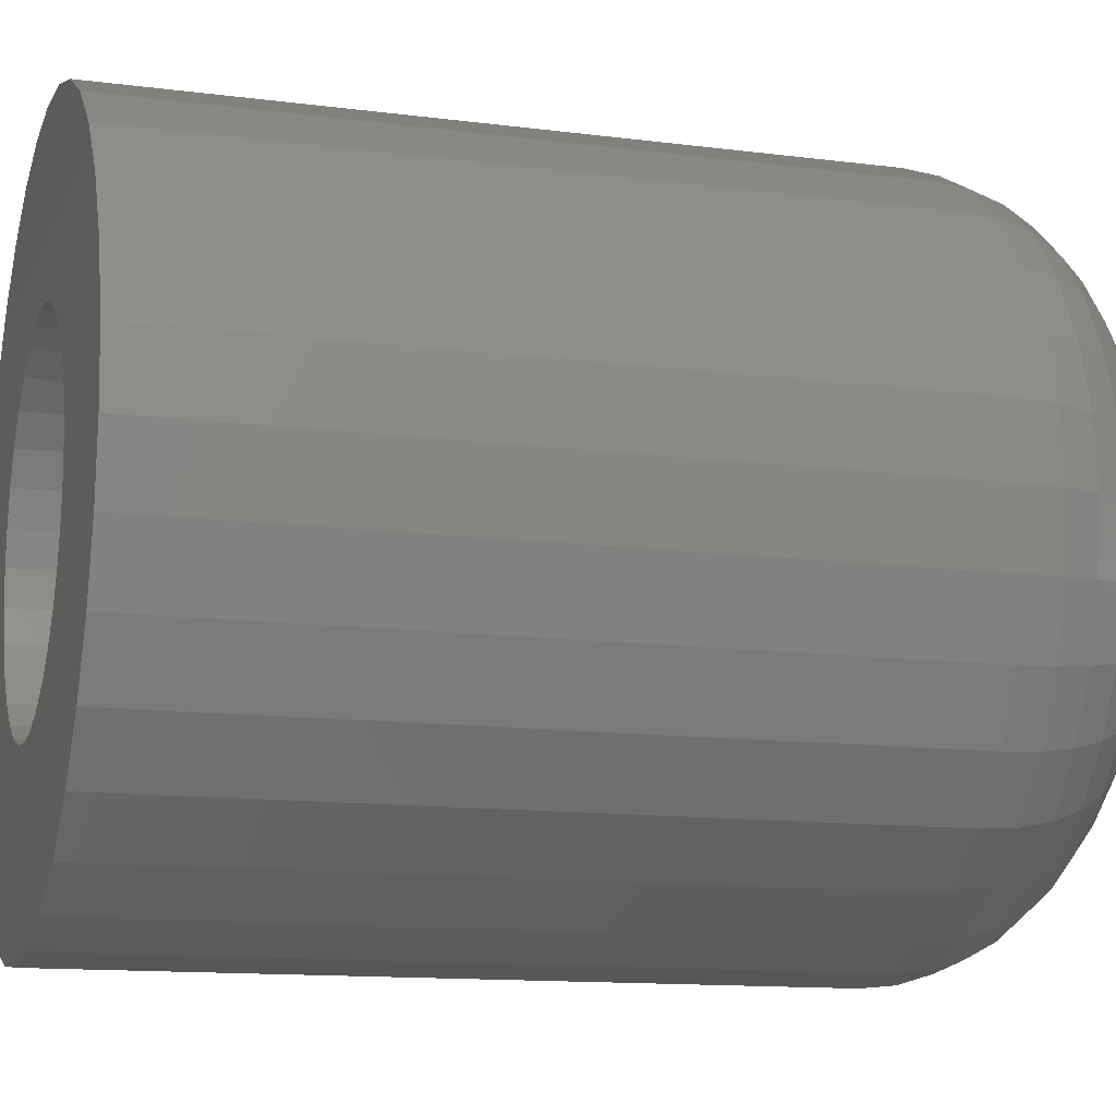
<metadata>
{"format":"stl","ext":"stl","renderer":"f3d","projection":"perspective","resolution":1024,"background":"white","views":[{"elev":-12.5,"azim":73.1,"up":"+Y"}]}
</metadata>
<code>
# stl→obj: 384 verts, 764 faces
v 0.3477 0.7029 0.007812
v 0.3477 0.7029 0.03906
v 0.348 0.7059 0.007812
v 0.348 0.7059 0.03906
v 0.3489 0.7089 0.007812
v 0.3489 0.7089 0.03906
v 0.3503 0.7116 0.007812
v 0.3503 0.7116 0.03906
v 0.3523 0.714 0.007812
v 0.3523 0.714 0.03906
v 0.3547 0.7159 0.007812
v 0.3547 0.7159 0.03906
v 0.3574 0.7174 0.007812
v 0.3574 0.7174 0.03906
v 0.3603 0.7183 0.007812
v 0.3603 0.7183 0.03906
v 0.3634 0.7186 0.007812
v 0.3634 0.7186 0.03906
v 0.3665 0.7183 0.007812
v 0.3665 0.7183 0.03906
v 0.3694 0.7174 0.007812
v 0.3694 0.7174 0.03906
v 0.3721 0.7159 0.007812
v 0.3721 0.7159 0.03906
v 0.3745 0.714 0.007812
v 0.3745 0.714 0.03906
v 0.3765 0.7116 0.007812
v 0.3765 0.7116 0.03906
v 0.3779 0.7089 0.007812
v 0.3779 0.7089 0.03906
v 0.3788 0.7059 0.007812
v 0.3788 0.7059 0.03906
v 0.3791 0.7029 0.007812
v 0.3791 0.7029 0.03906
v 0.3788 0.6998 0.007812
v 0.3788 0.6998 0.03906
v 0.3779 0.6969 0.007812
v 0.3779 0.6969 0.03906
v 0.3765 0.6942 0.007812
v 0.3765 0.6942 0.03906
v 0.3745 0.6918 0.007812
v 0.3745 0.6918 0.03906
v 0.3721 0.6898 0.007812
v 0.3721 0.6898 0.03906
v 0.3694 0.6884 0.007812
v 0.3694 0.6884 0.03906
v 0.3665 0.6875 0.007812
v 0.3665 0.6875 0.03906
v 0.3634 0.6872 0.007812
v 0.3634 0.6872 0.03906
v 0.3603 0.6875 0.007812
v 0.3603 0.6875 0.03906
v 0.3574 0.6884 0.007812
v 0.3574 0.6884 0.03906
v 0.3547 0.6898 0.007812
v 0.3547 0.6898 0.03906
v 0.3523 0.6918 0.007812
v 0.3523 0.6918 0.03906
v 0.3503 0.6942 0.007812
v 0.3503 0.6942 0.03906
v 0.3489 0.6969 0.007812
v 0.3489 0.6969 0.03906
v 0.348 0.6998 0.007812
v 0.348 0.6998 0.03906
v 0.3619 0.7106 0
v 0.3634 0.7108 0
v 0.359 0.7094 0
v 0.3604 0.7102 0
v 0.3649 0.7106 0
v 0.3578 0.7085 0
v 0.3568 0.7073 0
v 0.3664 0.7102 0
v 0.3678 0.7094 0
v 0.369 0.7085 0
v 0.37 0.7073 0
v 0.3561 0.7059 0
v 0.3707 0.7059 0
v 0.3557 0.7044 0
v 0.3711 0.7044 0
v 0.3555 0.7029 0
v 0.3711 0.7013 0
v 0.3561 0.6999 0
v 0.3557 0.7013 0
v 0.3707 0.6999 0
v 0.3568 0.6985 0
v 0.37 0.6985 0
v 0.3578 0.6973 0
v 0.359 0.6963 0
v 0.369 0.6973 0
v 0.3604 0.6956 0
v 0.3619 0.6951 0
v 0.3634 0.695 0
v 0.3678 0.6963 0
v 0.3649 0.6951 0
v 0.3664 0.6956 0
v 0.3713 0.7029 0
v 0.3478 0.7029 0.006288
v 0.3481 0.7059 0.006288
v 0.3483 0.7029 0.004823
v 0.3486 0.7058 0.004823
v 0.349 0.7029 0.003472
v 0.3493 0.7057 0.003472
v 0.35 0.7029 0.002288
v 0.3502 0.7055 0.002288
v 0.3512 0.7029 0.001317
v 0.3514 0.7053 0.001317
v 0.3525 0.7029 0.0005947
v 0.3527 0.705 0.0005947
v 0.354 0.7029 0.0001501
v 0.3542 0.7047 0.0001501
v 0.3787 0.7059 0.006288
v 0.379 0.7029 0.006288
v 0.3782 0.7058 0.004823
v 0.3785 0.7029 0.004823
v 0.3775 0.7057 0.003472
v 0.3778 0.7029 0.003472
v 0.3766 0.7055 0.002288
v 0.3768 0.7029 0.002288
v 0.3754 0.7053 0.001317
v 0.3756 0.7029 0.001317
v 0.3741 0.705 0.0005947
v 0.3743 0.7029 0.0005947
v 0.3726 0.7047 0.0001501
v 0.3728 0.7029 0.0001501
v 0.3778 0.7088 0.006288
v 0.3774 0.7087 0.004823
v 0.3767 0.7084 0.003472
v 0.3758 0.708 0.002288
v 0.3747 0.7076 0.001317
v 0.3735 0.707 0.0005947
v 0.3721 0.7065 0.0001501
v 0.3763 0.7115 0.006288
v 0.376 0.7113 0.004823
v 0.3754 0.7109 0.003472
v 0.3746 0.7103 0.002288
v 0.3736 0.7097 0.001317
v 0.3725 0.7089 0.0005947
v 0.3712 0.7081 0.0001501
v 0.3744 0.7139 0.006288
v 0.3741 0.7136 0.004823
v 0.3736 0.7131 0.003472
v 0.3729 0.7124 0.002288
v 0.3721 0.7115 0.001317
v 0.3711 0.7106 0.0005947
v 0.3701 0.7095 0.0001501
v 0.372 0.7158 0.006288
v 0.3718 0.7154 0.004823
v 0.3714 0.7148 0.003472
v 0.3709 0.714 0.002288
v 0.3702 0.7131 0.001317
v 0.3695 0.7119 0.0005947
v 0.3686 0.7107 0.0001501
v 0.3694 0.7173 0.006288
v 0.3692 0.7168 0.004823
v 0.3689 0.7162 0.003472
v 0.3685 0.7153 0.002288
v 0.3681 0.7142 0.001317
v 0.3676 0.7129 0.0005947
v 0.367 0.7116 0.0001501
v 0.3664 0.7181 0.006288
v 0.3664 0.7177 0.004823
v 0.3662 0.717 0.003472
v 0.366 0.716 0.002288
v 0.3658 0.7149 0.001317
v 0.3655 0.7136 0.0005947
v 0.3652 0.7121 0.0001501
v 0.3634 0.7184 0.006288
v 0.3634 0.718 0.004823
v 0.3634 0.7173 0.003472
v 0.3634 0.7163 0.002288
v 0.3634 0.7151 0.001317
v 0.3634 0.7138 0.0005947
v 0.3634 0.7123 0.0001501
v 0.3604 0.7181 0.006288
v 0.3605 0.7177 0.004823
v 0.3606 0.717 0.003472
v 0.3608 0.716 0.002288
v 0.361 0.7149 0.001317
v 0.3613 0.7136 0.0005947
v 0.3616 0.7121 0.0001501
v 0.3575 0.7173 0.006288
v 0.3576 0.7168 0.004823
v 0.3579 0.7162 0.003472
v 0.3583 0.7153 0.002288
v 0.3587 0.7142 0.001317
v 0.3592 0.7129 0.0005947
v 0.3598 0.7116 0.0001501
v 0.3548 0.7158 0.006288
v 0.355 0.7154 0.004823
v 0.3554 0.7148 0.003472
v 0.3559 0.714 0.002288
v 0.3566 0.7131 0.001317
v 0.3574 0.7119 0.0005947
v 0.3582 0.7107 0.0001501
v 0.3524 0.7139 0.006288
v 0.3527 0.7136 0.004823
v 0.3532 0.7131 0.003472
v 0.3539 0.7124 0.002288
v 0.3548 0.7115 0.001317
v 0.3557 0.7106 0.0005947
v 0.3567 0.7095 0.0001501
v 0.3505 0.7115 0.006288
v 0.3508 0.7113 0.004823
v 0.3514 0.7109 0.003472
v 0.3522 0.7103 0.002288
v 0.3532 0.7097 0.001317
v 0.3544 0.7089 0.0005947
v 0.3556 0.7081 0.0001501
v 0.349 0.7088 0.006288
v 0.3494 0.7087 0.004823
v 0.3501 0.7084 0.003472
v 0.351 0.708 0.002288
v 0.3521 0.7076 0.001317
v 0.3533 0.707 0.0005947
v 0.3547 0.7065 0.0001501
v 0.3787 0.6998 0.006288
v 0.3782 0.6999 0.004823
v 0.3775 0.7001 0.003472
v 0.3766 0.7003 0.002288
v 0.3754 0.7005 0.001317
v 0.3741 0.7008 0.0005947
v 0.3726 0.701 0.0001501
v 0.3481 0.6998 0.006288
v 0.3486 0.6999 0.004823
v 0.3493 0.7001 0.003472
v 0.3502 0.7003 0.002288
v 0.3514 0.7005 0.001317
v 0.3527 0.7008 0.0005947
v 0.3542 0.701 0.0001501
v 0.349 0.6969 0.006288
v 0.3494 0.6971 0.004823
v 0.3501 0.6974 0.003472
v 0.351 0.6977 0.002288
v 0.3521 0.6982 0.001317
v 0.3533 0.6987 0.0005947
v 0.3547 0.6993 0.0001501
v 0.3505 0.6942 0.006288
v 0.3508 0.6945 0.004823
v 0.3514 0.6949 0.003472
v 0.3522 0.6954 0.002288
v 0.3532 0.6961 0.001317
v 0.3544 0.6968 0.0005947
v 0.3556 0.6976 0.0001501
v 0.3524 0.6919 0.006288
v 0.3527 0.6922 0.004823
v 0.3532 0.6927 0.003472
v 0.3539 0.6934 0.002288
v 0.3548 0.6942 0.001317
v 0.3557 0.6952 0.0005947
v 0.3567 0.6962 0.0001501
v 0.3548 0.6899 0.006288
v 0.355 0.6903 0.004823
v 0.3554 0.6909 0.003472
v 0.3559 0.6917 0.002288
v 0.3566 0.6927 0.001317
v 0.3574 0.6938 0.0005947
v 0.3582 0.695 0.0001501
v 0.3575 0.6885 0.006288
v 0.3576 0.6889 0.004823
v 0.3579 0.6896 0.003472
v 0.3583 0.6905 0.002288
v 0.3587 0.6916 0.001317
v 0.3592 0.6928 0.0005947
v 0.3598 0.6942 0.0001501
v 0.3604 0.6876 0.006288
v 0.3605 0.6881 0.004823
v 0.3606 0.6888 0.003472
v 0.3608 0.6897 0.002288
v 0.361 0.6909 0.001317
v 0.3613 0.6922 0.0005947
v 0.3616 0.6936 0.0001501
v 0.3634 0.6873 0.006288
v 0.3634 0.6878 0.004823
v 0.3634 0.6885 0.003472
v 0.3634 0.6895 0.002288
v 0.3634 0.6906 0.001317
v 0.3634 0.692 0.0005947
v 0.3634 0.6935 0.0001501
v 0.3664 0.6876 0.006288
v 0.3664 0.6881 0.004823
v 0.3662 0.6888 0.003472
v 0.366 0.6897 0.002288
v 0.3658 0.6909 0.001317
v 0.3655 0.6922 0.0005947
v 0.3652 0.6936 0.0001501
v 0.3694 0.6885 0.006288
v 0.3692 0.6889 0.004823
v 0.3689 0.6896 0.003472
v 0.3685 0.6905 0.002288
v 0.3681 0.6916 0.001317
v 0.3676 0.6928 0.0005947
v 0.367 0.6942 0.0001501
v 0.372 0.6899 0.006288
v 0.3718 0.6903 0.004823
v 0.3714 0.6909 0.003472
v 0.3709 0.6917 0.002288
v 0.3702 0.6927 0.001317
v 0.3695 0.6938 0.0005947
v 0.3686 0.695 0.0001501
v 0.3744 0.6919 0.006288
v 0.3741 0.6922 0.004823
v 0.3736 0.6927 0.003472
v 0.3729 0.6934 0.002288
v 0.3721 0.6942 0.001317
v 0.3711 0.6952 0.0005947
v 0.3701 0.6962 0.0001501
v 0.3763 0.6942 0.006288
v 0.376 0.6945 0.004823
v 0.3754 0.6949 0.003472
v 0.3746 0.6954 0.002288
v 0.3736 0.6961 0.001317
v 0.3725 0.6968 0.0005947
v 0.3712 0.6976 0.0001501
v 0.3778 0.6969 0.006288
v 0.3774 0.6971 0.004823
v 0.3767 0.6974 0.003472
v 0.3758 0.6977 0.002288
v 0.3747 0.6982 0.001317
v 0.3735 0.6987 0.0005947
v 0.3721 0.6993 0.0001501
v 0.3604 0.7102 0.03906
v 0.3578 0.7085 0.03906
v 0.359 0.7094 0.03906
v 0.3568 0.7073 0.03906
v 0.3561 0.7059 0.03906
v 0.3557 0.7044 0.03906
v 0.3557 0.7013 0.03906
v 0.3561 0.6999 0.03906
v 0.3568 0.6985 0.03906
v 0.3578 0.6973 0.03906
v 0.359 0.6963 0.03906
v 0.3604 0.6956 0.03906
v 0.3619 0.6951 0.03906
v 0.369 0.7085 0.03906
v 0.37 0.7073 0.03906
v 0.3707 0.7059 0.03906
v 0.3711 0.7044 0.03906
v 0.3713 0.7029 0.03906
v 0.3711 0.7013 0.03906
v 0.3707 0.6999 0.03906
v 0.37 0.6985 0.03906
v 0.369 0.6973 0.03906
v 0.3678 0.6963 0.03906
v 0.3664 0.6956 0.03906
v 0.3649 0.6951 0.03906
v 0.3555 0.7029 0.03906
v 0.3619 0.7106 0.03906
v 0.3634 0.7108 0.03906
v 0.3634 0.695 0.03906
v 0.3649 0.7106 0.03906
v 0.3664 0.7102 0.03906
v 0.3678 0.7094 0.03906
v 0.3634 0.695 0.007812
v 0.3649 0.6951 0.007812
v 0.3664 0.6956 0.007812
v 0.3678 0.6963 0.007812
v 0.369 0.6973 0.007812
v 0.37 0.6985 0.007812
v 0.3707 0.6999 0.007812
v 0.3711 0.7013 0.007812
v 0.3713 0.7029 0.007812
v 0.3619 0.6951 0.007812
v 0.3604 0.6956 0.007812
v 0.359 0.6963 0.007812
v 0.3578 0.6973 0.007812
v 0.3568 0.6985 0.007812
v 0.3561 0.6999 0.007812
v 0.3557 0.7013 0.007812
v 0.3555 0.7029 0.007812
v 0.3634 0.7108 0.007812
v 0.3619 0.7106 0.007812
v 0.3604 0.7102 0.007812
v 0.359 0.7094 0.007812
v 0.3578 0.7085 0.007812
v 0.3568 0.7073 0.007812
v 0.3561 0.7059 0.007812
v 0.3557 0.7044 0.007812
v 0.3649 0.7106 0.007812
v 0.3664 0.7102 0.007812
v 0.3678 0.7094 0.007812
v 0.369 0.7085 0.007812
v 0.37 0.7073 0.007812
v 0.3707 0.7059 0.007812
v 0.3711 0.7044 0.007812
f 1 2 3
f 3 2 4
f 3 4 5
f 5 4 6
f 5 6 7
f 7 6 8
f 7 8 9
f 9 8 10
f 9 10 11
f 11 10 12
f 11 12 13
f 13 12 14
f 13 14 15
f 15 14 16
f 15 16 17
f 17 16 18
f 17 18 19
f 19 18 20
f 19 20 21
f 21 20 22
f 21 22 23
f 23 22 24
f 23 24 25
f 25 24 26
f 25 26 27
f 27 26 28
f 27 28 29
f 29 28 30
f 29 30 31
f 31 30 32
f 31 32 33
f 33 32 34
f 33 34 35
f 35 34 36
f 35 36 37
f 37 36 38
f 37 38 39
f 39 38 40
f 39 40 41
f 41 40 42
f 41 42 43
f 43 42 44
f 43 44 45
f 45 44 46
f 45 46 47
f 47 46 48
f 47 48 49
f 49 48 50
f 49 50 51
f 51 50 52
f 51 52 53
f 53 52 54
f 53 54 55
f 55 54 56
f 55 56 57
f 57 56 58
f 57 58 59
f 59 58 60
f 59 60 61
f 61 60 62
f 61 62 63
f 63 62 64
f 63 64 1
f 1 64 2
f 65 66 67
f 68 65 67
f 69 67 66
f 70 67 69
f 69 71 70
f 69 72 71
f 72 73 71
f 73 74 71
f 75 71 74
f 75 76 71
f 77 76 75
f 77 78 76
f 79 78 77
f 78 79 80
f 81 82 83
f 84 82 81
f 84 85 82
f 86 85 84
f 86 87 85
f 88 87 86
f 89 88 86
f 90 88 89
f 91 90 89
f 89 92 91
f 89 93 92
f 94 92 93
f 95 94 93
f 96 81 83
f 96 83 80
f 96 80 79
f 1 3 97
f 97 3 98
f 97 98 99
f 99 98 100
f 99 100 101
f 101 100 102
f 101 102 103
f 103 102 104
f 103 104 105
f 105 104 106
f 105 106 107
f 107 106 108
f 107 108 109
f 109 108 110
f 109 110 80
f 80 110 78
f 31 33 111
f 111 33 112
f 111 112 113
f 113 112 114
f 113 114 115
f 115 114 116
f 115 116 117
f 117 116 118
f 117 118 119
f 119 118 120
f 119 120 121
f 121 120 122
f 121 122 123
f 123 122 124
f 123 124 79
f 79 124 96
f 29 31 125
f 125 31 111
f 125 111 126
f 126 111 113
f 126 113 127
f 127 113 115
f 127 115 128
f 128 115 117
f 128 117 129
f 129 117 119
f 129 119 130
f 130 119 121
f 130 121 131
f 131 121 123
f 131 123 77
f 77 123 79
f 27 29 132
f 132 29 125
f 132 125 133
f 133 125 126
f 133 126 134
f 134 126 127
f 134 127 135
f 135 127 128
f 135 128 136
f 136 128 129
f 136 129 137
f 137 129 130
f 137 130 138
f 138 130 131
f 138 131 75
f 75 131 77
f 25 27 139
f 139 27 132
f 139 132 140
f 140 132 133
f 140 133 141
f 141 133 134
f 141 134 142
f 142 134 135
f 142 135 143
f 143 135 136
f 143 136 144
f 144 136 137
f 144 137 145
f 145 137 138
f 145 138 74
f 74 138 75
f 23 25 146
f 146 25 139
f 146 139 147
f 147 139 140
f 147 140 148
f 148 140 141
f 148 141 149
f 149 141 142
f 149 142 150
f 150 142 143
f 150 143 151
f 151 143 144
f 151 144 152
f 152 144 145
f 152 145 73
f 73 145 74
f 21 23 153
f 153 23 146
f 153 146 154
f 154 146 147
f 154 147 155
f 155 147 148
f 155 148 156
f 156 148 149
f 156 149 157
f 157 149 150
f 157 150 158
f 158 150 151
f 158 151 159
f 159 151 152
f 159 152 72
f 72 152 73
f 19 21 160
f 160 21 153
f 160 153 161
f 161 153 154
f 161 154 162
f 162 154 155
f 162 155 163
f 163 155 156
f 163 156 164
f 164 156 157
f 164 157 165
f 165 157 158
f 165 158 166
f 166 158 159
f 166 159 69
f 69 159 72
f 17 19 167
f 167 19 160
f 167 160 168
f 168 160 161
f 168 161 169
f 169 161 162
f 169 162 170
f 170 162 163
f 170 163 171
f 171 163 164
f 171 164 172
f 172 164 165
f 172 165 173
f 173 165 166
f 173 166 66
f 66 166 69
f 15 17 174
f 174 17 167
f 174 167 175
f 175 167 168
f 175 168 176
f 176 168 169
f 176 169 177
f 177 169 170
f 177 170 178
f 178 170 171
f 178 171 179
f 179 171 172
f 179 172 180
f 180 172 173
f 180 173 65
f 65 173 66
f 13 15 181
f 181 15 174
f 181 174 182
f 182 174 175
f 182 175 183
f 183 175 176
f 183 176 184
f 184 176 177
f 184 177 185
f 185 177 178
f 185 178 186
f 186 178 179
f 186 179 187
f 187 179 180
f 187 180 68
f 68 180 65
f 11 13 188
f 188 13 181
f 188 181 189
f 189 181 182
f 189 182 190
f 190 182 183
f 190 183 191
f 191 183 184
f 191 184 192
f 192 184 185
f 192 185 193
f 193 185 186
f 193 186 194
f 194 186 187
f 194 187 67
f 67 187 68
f 9 11 195
f 195 11 188
f 195 188 196
f 196 188 189
f 196 189 197
f 197 189 190
f 197 190 198
f 198 190 191
f 198 191 199
f 199 191 192
f 199 192 200
f 200 192 193
f 200 193 201
f 201 193 194
f 201 194 70
f 70 194 67
f 7 9 202
f 202 9 195
f 202 195 203
f 203 195 196
f 203 196 204
f 204 196 197
f 204 197 205
f 205 197 198
f 205 198 206
f 206 198 199
f 206 199 207
f 207 199 200
f 207 200 208
f 208 200 201
f 208 201 71
f 71 201 70
f 5 7 209
f 209 7 202
f 209 202 210
f 210 202 203
f 210 203 211
f 211 203 204
f 211 204 212
f 212 204 205
f 212 205 213
f 213 205 206
f 213 206 214
f 214 206 207
f 214 207 215
f 215 207 208
f 215 208 76
f 76 208 71
f 3 5 98
f 98 5 209
f 98 209 100
f 100 209 210
f 100 210 102
f 102 210 211
f 102 211 104
f 104 211 212
f 104 212 106
f 106 212 213
f 106 213 108
f 108 213 214
f 108 214 110
f 110 214 215
f 110 215 78
f 78 215 76
f 33 35 112
f 112 35 216
f 112 216 114
f 114 216 217
f 114 217 116
f 116 217 218
f 116 218 118
f 118 218 219
f 118 219 120
f 120 219 220
f 120 220 122
f 122 220 221
f 122 221 124
f 124 221 222
f 124 222 96
f 96 222 81
f 63 1 223
f 223 1 97
f 223 97 224
f 224 97 99
f 224 99 225
f 225 99 101
f 225 101 226
f 226 101 103
f 226 103 227
f 227 103 105
f 227 105 228
f 228 105 107
f 228 107 229
f 229 107 109
f 229 109 83
f 83 109 80
f 61 63 230
f 230 63 223
f 230 223 231
f 231 223 224
f 231 224 232
f 232 224 225
f 232 225 233
f 233 225 226
f 233 226 234
f 234 226 227
f 234 227 235
f 235 227 228
f 235 228 236
f 236 228 229
f 236 229 82
f 82 229 83
f 59 61 237
f 237 61 230
f 237 230 238
f 238 230 231
f 238 231 239
f 239 231 232
f 239 232 240
f 240 232 233
f 240 233 241
f 241 233 234
f 241 234 242
f 242 234 235
f 242 235 243
f 243 235 236
f 243 236 85
f 85 236 82
f 57 59 244
f 244 59 237
f 244 237 245
f 245 237 238
f 245 238 246
f 246 238 239
f 246 239 247
f 247 239 240
f 247 240 248
f 248 240 241
f 248 241 249
f 249 241 242
f 249 242 250
f 250 242 243
f 250 243 87
f 87 243 85
f 55 57 251
f 251 57 244
f 251 244 252
f 252 244 245
f 252 245 253
f 253 245 246
f 253 246 254
f 254 246 247
f 254 247 255
f 255 247 248
f 255 248 256
f 256 248 249
f 256 249 257
f 257 249 250
f 257 250 88
f 88 250 87
f 53 55 258
f 258 55 251
f 258 251 259
f 259 251 252
f 259 252 260
f 260 252 253
f 260 253 261
f 261 253 254
f 261 254 262
f 262 254 255
f 262 255 263
f 263 255 256
f 263 256 264
f 264 256 257
f 264 257 90
f 90 257 88
f 51 53 265
f 265 53 258
f 265 258 266
f 266 258 259
f 266 259 267
f 267 259 260
f 267 260 268
f 268 260 261
f 268 261 269
f 269 261 262
f 269 262 270
f 270 262 263
f 270 263 271
f 271 263 264
f 271 264 91
f 91 264 90
f 49 51 272
f 272 51 265
f 272 265 273
f 273 265 266
f 273 266 274
f 274 266 267
f 274 267 275
f 275 267 268
f 275 268 276
f 276 268 269
f 276 269 277
f 277 269 270
f 277 270 278
f 278 270 271
f 278 271 92
f 92 271 91
f 47 49 279
f 279 49 272
f 279 272 280
f 280 272 273
f 280 273 281
f 281 273 274
f 281 274 282
f 282 274 275
f 282 275 283
f 283 275 276
f 283 276 284
f 284 276 277
f 284 277 285
f 285 277 278
f 285 278 94
f 94 278 92
f 45 47 286
f 286 47 279
f 286 279 287
f 287 279 280
f 287 280 288
f 288 280 281
f 288 281 289
f 289 281 282
f 289 282 290
f 290 282 283
f 290 283 291
f 291 283 284
f 291 284 292
f 292 284 285
f 292 285 95
f 95 285 94
f 43 45 293
f 293 45 286
f 293 286 294
f 294 286 287
f 294 287 295
f 295 287 288
f 295 288 296
f 296 288 289
f 296 289 297
f 297 289 290
f 297 290 298
f 298 290 291
f 298 291 299
f 299 291 292
f 299 292 93
f 93 292 95
f 41 43 300
f 300 43 293
f 300 293 301
f 301 293 294
f 301 294 302
f 302 294 295
f 302 295 303
f 303 295 296
f 303 296 304
f 304 296 297
f 304 297 305
f 305 297 298
f 305 298 306
f 306 298 299
f 306 299 89
f 89 299 93
f 39 41 307
f 307 41 300
f 307 300 308
f 308 300 301
f 308 301 309
f 309 301 302
f 309 302 310
f 310 302 303
f 310 303 311
f 311 303 304
f 311 304 312
f 312 304 305
f 312 305 313
f 313 305 306
f 313 306 86
f 86 306 89
f 37 39 314
f 314 39 307
f 314 307 315
f 315 307 308
f 315 308 316
f 316 308 309
f 316 309 317
f 317 309 310
f 317 310 318
f 318 310 311
f 318 311 319
f 319 311 312
f 319 312 320
f 320 312 313
f 320 313 84
f 84 313 86
f 35 37 216
f 216 37 314
f 216 314 217
f 217 314 315
f 217 315 218
f 218 315 316
f 218 316 219
f 219 316 317
f 219 317 220
f 220 317 318
f 220 318 221
f 221 318 319
f 221 319 222
f 222 319 320
f 222 320 81
f 81 320 84
f 18 16 14
f 321 6 322
f 321 322 323
f 324 322 6
f 6 4 324
f 324 4 325
f 326 325 4
f 327 64 328
f 329 328 64
f 64 62 329
f 329 62 330
f 330 62 60
f 331 330 60
f 331 60 332
f 60 58 332
f 333 332 58
f 54 58 56
f 30 334 335
f 30 335 336
f 30 336 32
f 32 336 337
f 338 32 337
f 36 339 340
f 36 340 341
f 36 341 38
f 38 341 342
f 342 343 40
f 40 38 342
f 343 344 40
f 40 344 42
f 42 344 345
f 46 44 42
f 46 50 48
f 34 32 338
f 34 338 339
f 34 339 36
f 2 64 327
f 2 327 346
f 2 346 326
f 2 326 4
f 347 348 18
f 347 18 14
f 347 14 12
f 347 12 10
f 347 10 8
f 347 8 6
f 347 6 321
f 349 333 58
f 349 58 54
f 349 54 52
f 349 52 50
f 349 50 46
f 349 46 42
f 349 42 345
f 28 26 350
f 28 350 351
f 28 351 352
f 28 352 334
f 28 334 30
f 348 350 26
f 348 26 24
f 348 24 22
f 348 22 20
f 348 20 18
f 353 345 354
f 354 345 344
f 354 344 355
f 355 344 343
f 355 343 356
f 356 343 342
f 356 342 357
f 357 342 341
f 357 341 358
f 358 341 340
f 358 340 359
f 359 340 339
f 359 339 360
f 360 339 338
f 360 338 361
f 345 353 349
f 349 353 362
f 349 362 333
f 333 362 363
f 333 363 332
f 332 363 364
f 332 364 331
f 331 364 365
f 331 365 330
f 330 365 366
f 330 366 329
f 329 366 367
f 329 367 328
f 328 367 368
f 328 368 327
f 327 368 369
f 327 369 346
f 370 347 371
f 371 347 321
f 371 321 372
f 372 321 323
f 372 323 373
f 373 323 322
f 373 322 374
f 374 322 324
f 374 324 375
f 375 324 325
f 375 325 376
f 376 325 326
f 376 326 377
f 377 326 346
f 377 346 369
f 347 370 348
f 348 370 378
f 348 378 350
f 350 378 379
f 350 379 351
f 351 379 380
f 351 380 352
f 352 380 381
f 352 381 334
f 334 381 382
f 334 382 335
f 335 382 383
f 335 383 336
f 336 383 384
f 336 384 337
f 337 384 361
f 337 361 338
f 376 377 383
f 383 377 384
f 369 384 377
f 368 367 360
f 360 367 359
f 367 366 359
f 359 366 358
f 366 365 358
f 358 365 364
f 358 364 357
f 357 364 363
f 357 363 362
f 362 353 357
f 356 357 353
f 356 353 354
f 356 354 355
f 361 384 369
f 361 369 368
f 361 368 360
f 382 381 380
f 382 380 379
f 382 379 378
f 382 378 370
f 382 370 371
f 382 371 372
f 382 372 373
f 382 373 374
f 382 374 375
f 382 375 376
f 382 376 383

</code>
